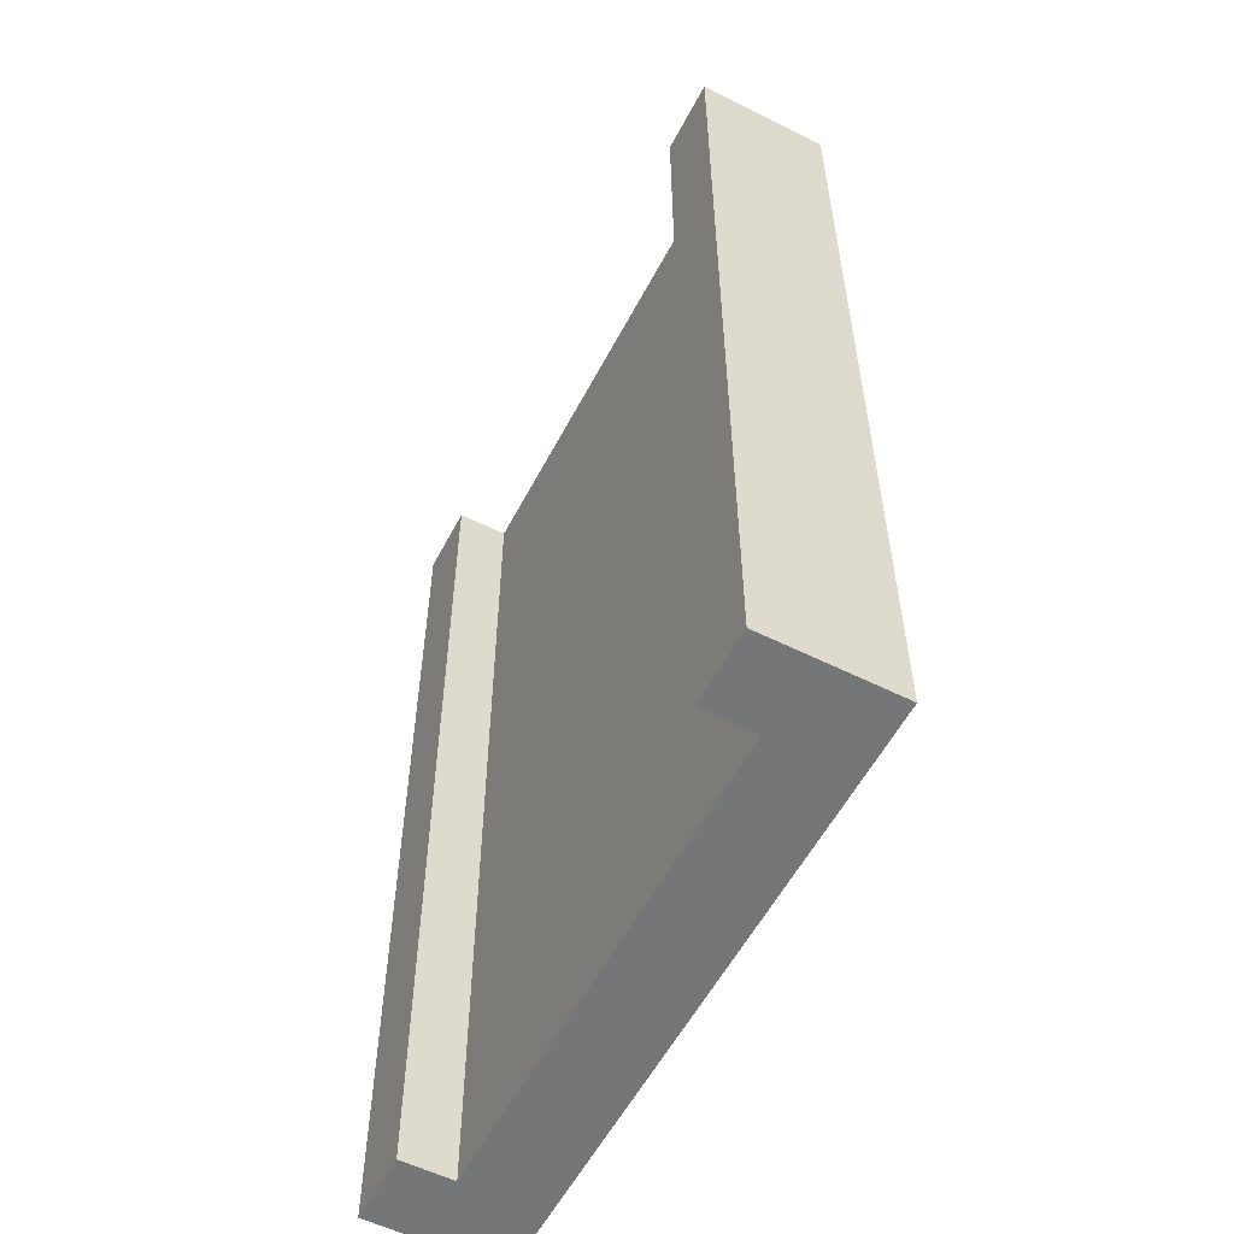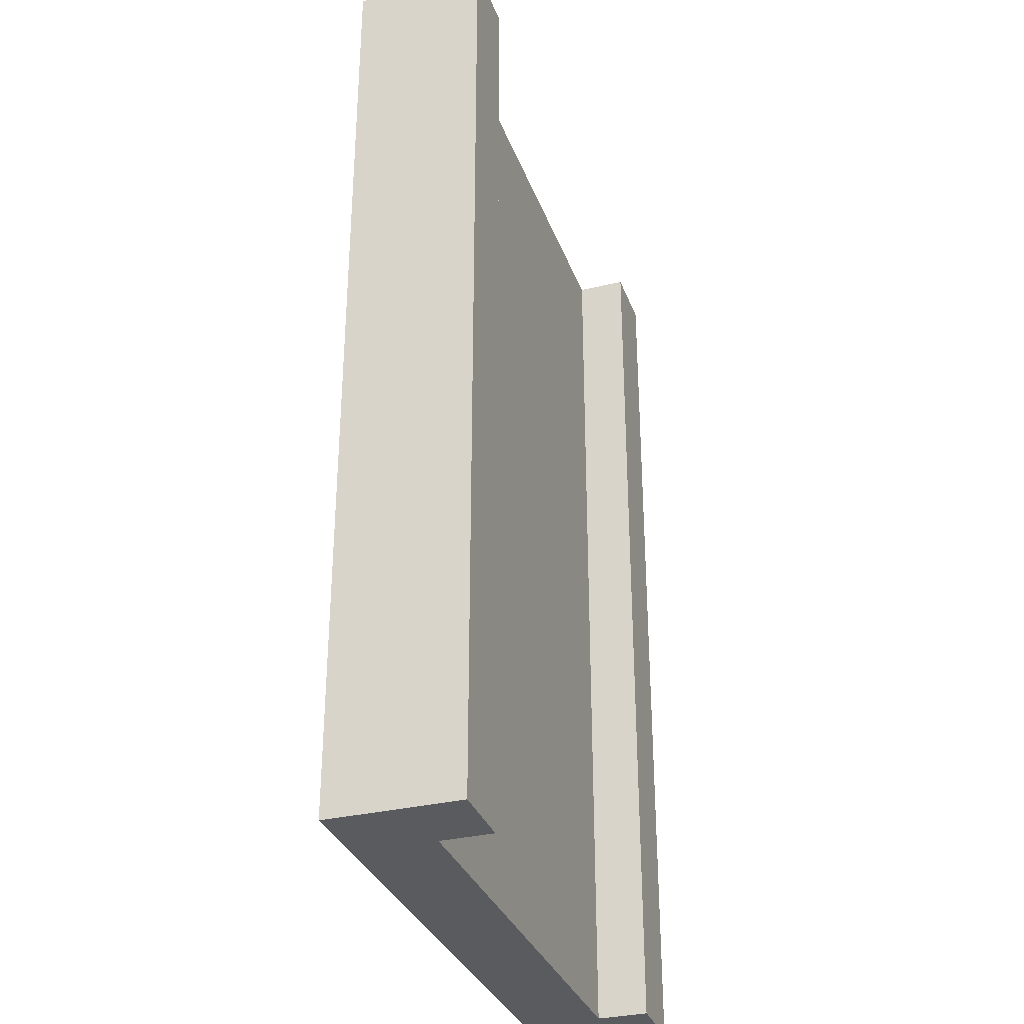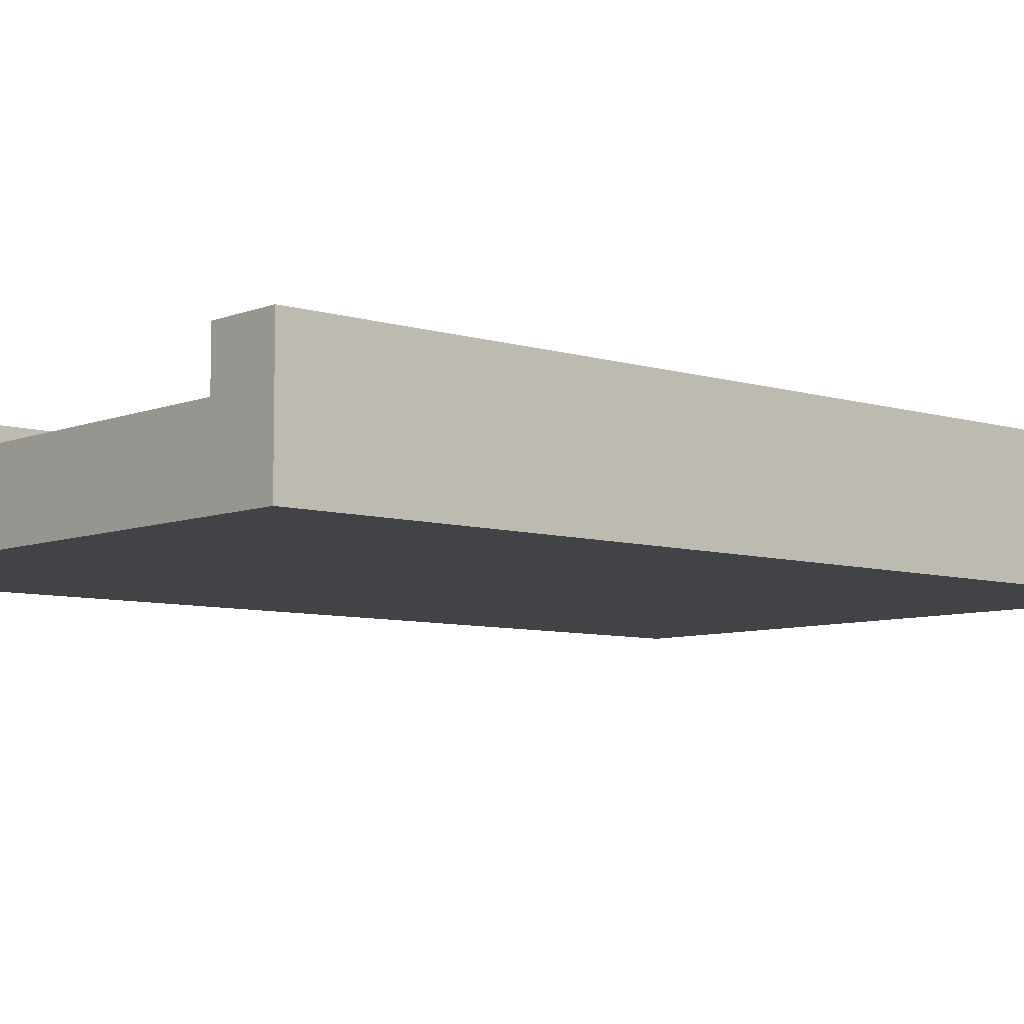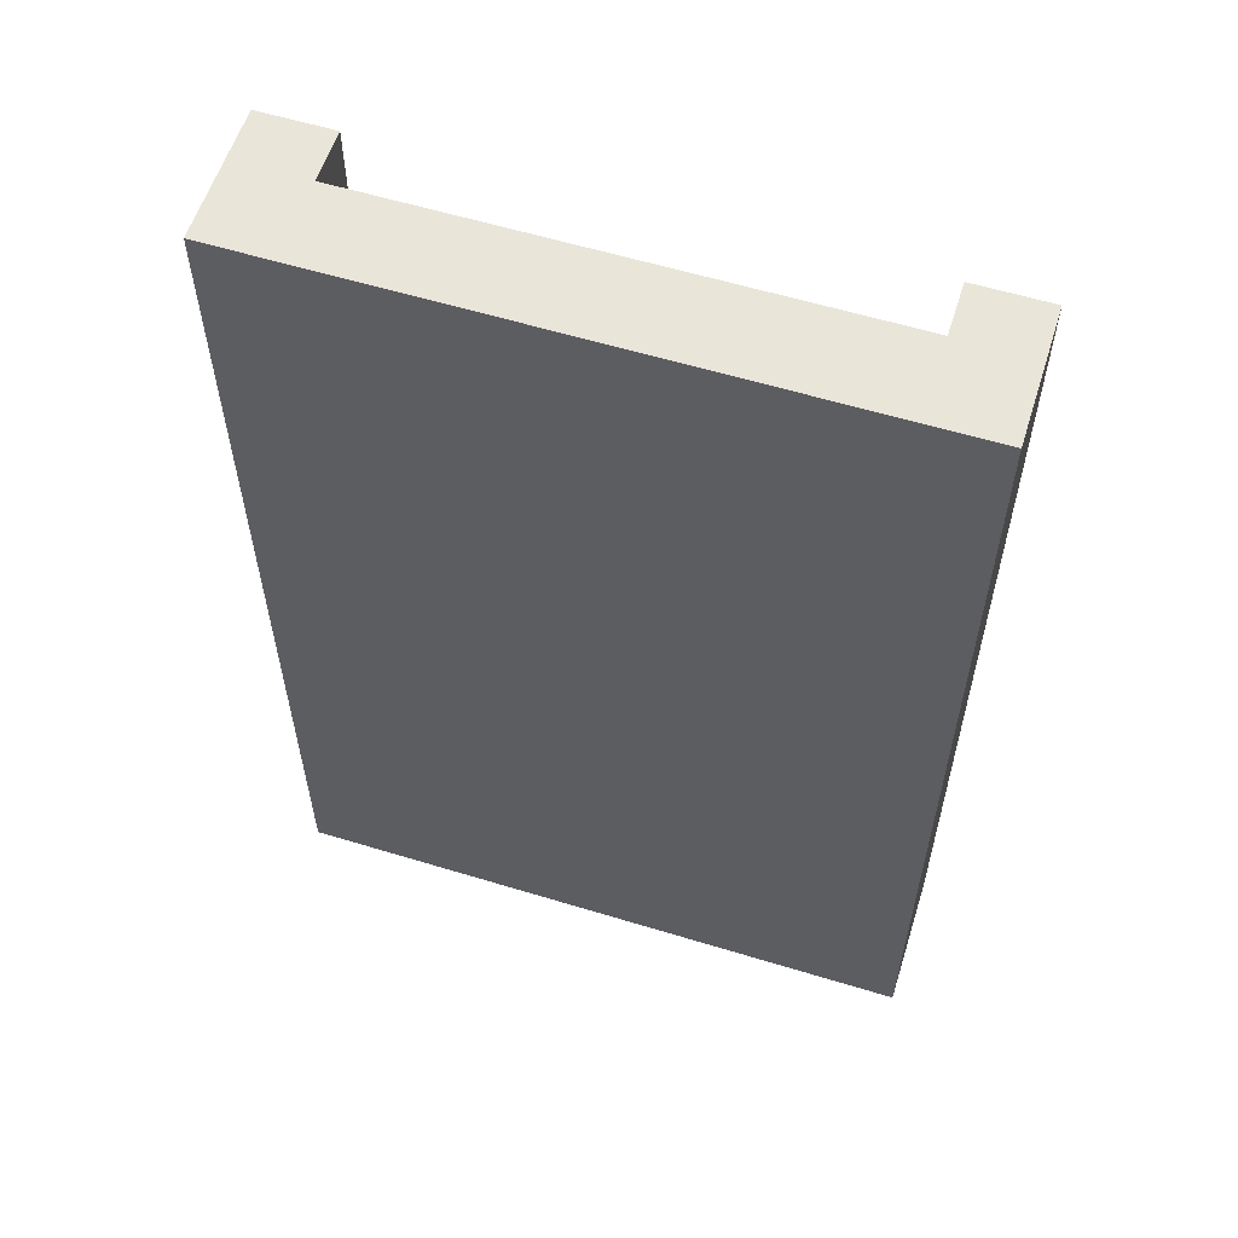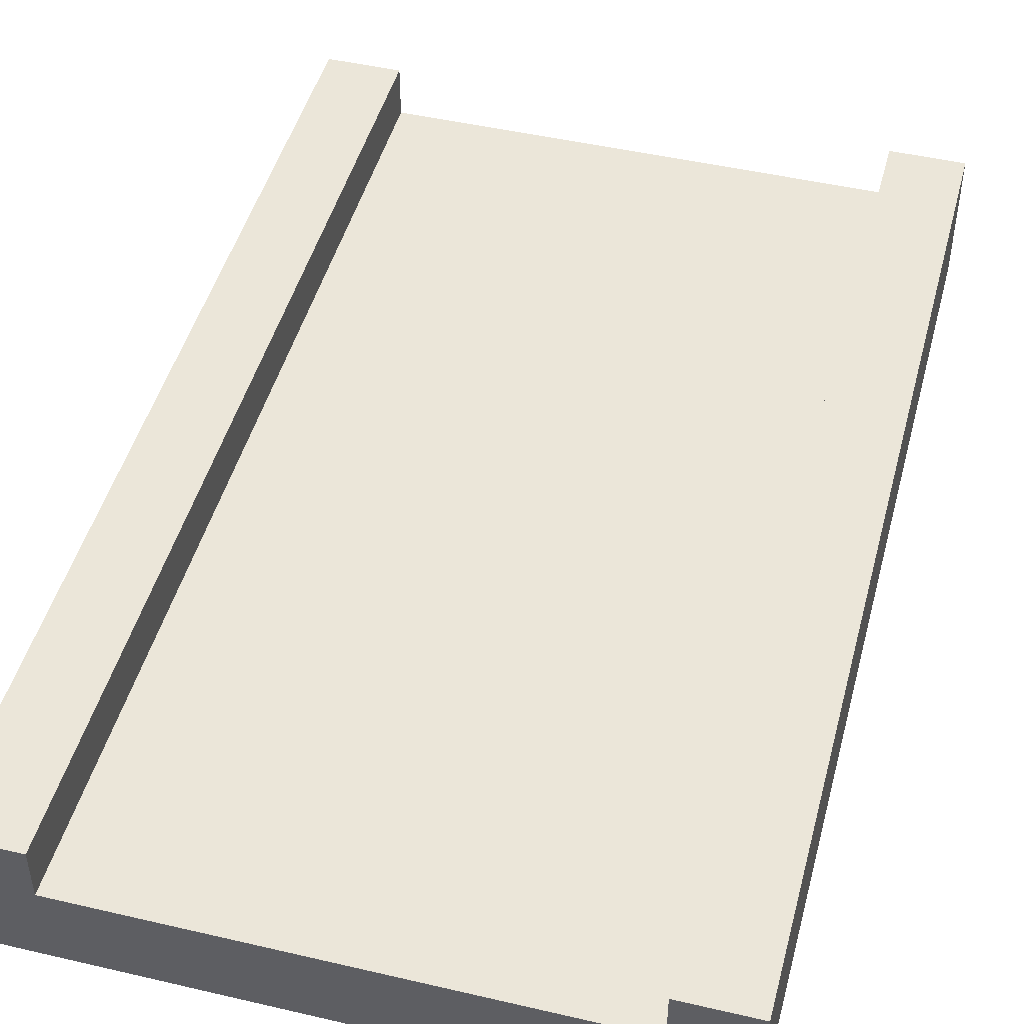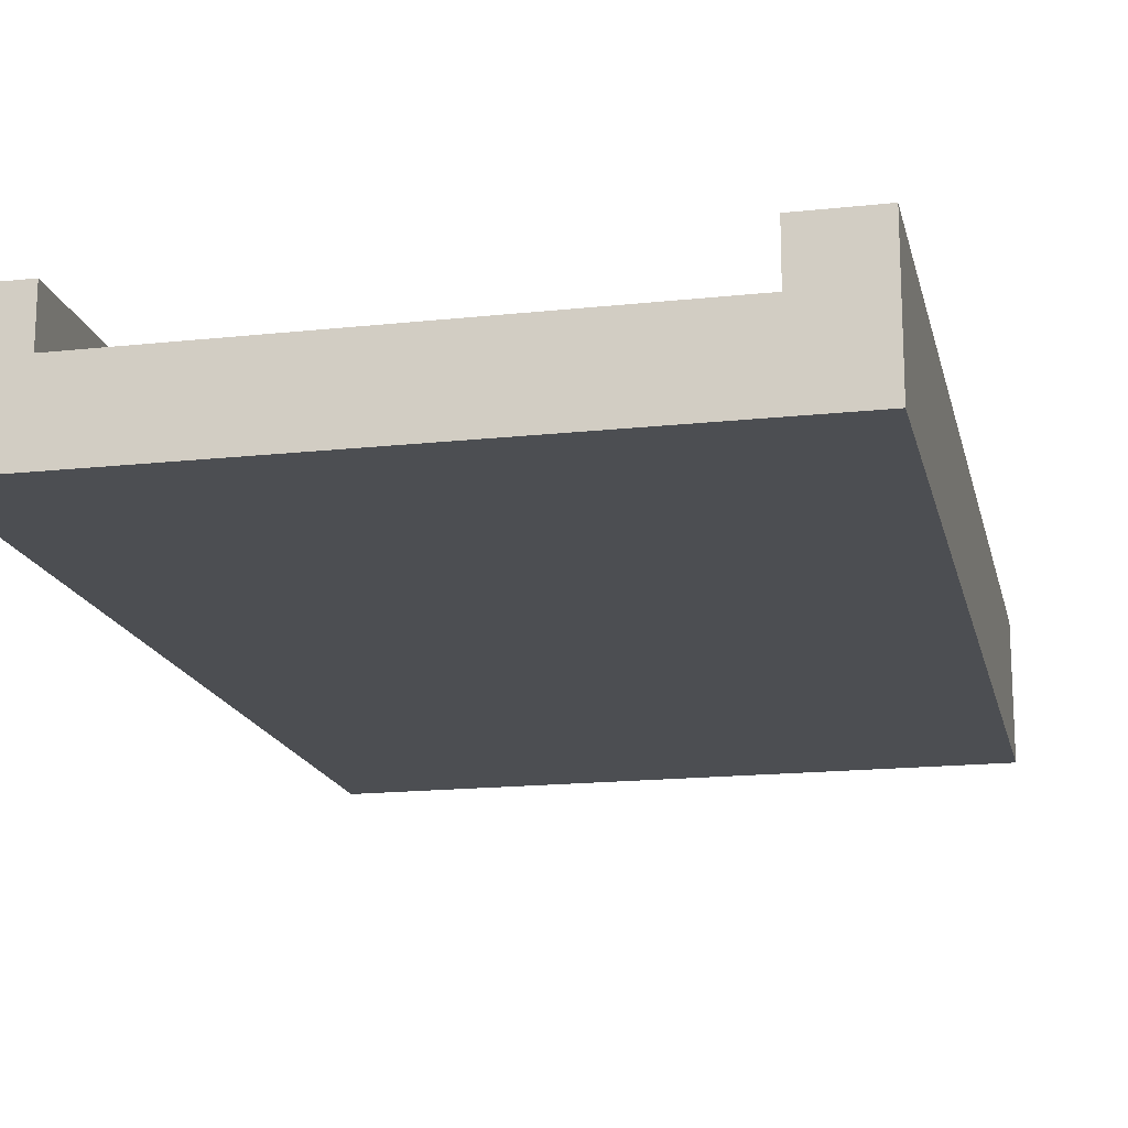
<metadata>
{"format":"obj","ext":"obj","renderer":"f3d","projection":"perspective","resolution":1024,"background":"white","views":[{"elev":-56.7,"azim":-117.5,"up":"+Z"},{"elev":-32.5,"azim":108.5,"up":"+Z"},{"elev":-7.2,"azim":-131.5,"up":"+Y"},{"elev":58.5,"azim":17.5,"up":"+Z"},{"elev":47.0,"azim":-165.2,"up":"+Y"},{"elev":-16.8,"azim":-167.6,"up":"+Y"}]}
</metadata>
<code>
o Cube_Cube.001
v -1.5 -0.25 -3
v -1.5 0.25 -3
v 1.5 0.25 -3
v 1.5 -0.25 -3
v 1.5 -0.25 3
v 1.5 0.25 3
v -1.5 0.25 3
v -1.5 -0.25 3
v 1.5 0.5713 3
v 1.5 0.5713 -3
v -1.948 0.25 3
v -1.948 -0.25 3
v -1.948 0.25 -3
v -1.948 -0.25 -3
v 1.948 -0.25 -3
v 1.948 0.25 -3
v 1.948 0.25 3
v 1.948 -0.25 3
v 1.948 0.5713 -3
v 1.948 0.5713 3
v -1.5 0.5713 3
v -1.5 0.5713 -3
v -1.948 0.5713 -3
v -1.948 0.5713 3
f 1 2 3 4
f 5 6 7 8
f 1 4 5 8
f 3 2 7 6
f 3 6 9 10
f 8 7 11 12
f 12 11 13 14
f 15 16 17 18
f 4 3 16 15
f 16 3 10 19
f 1 8 12 14
f 6 5 18 17
f 5 4 15 18
f 2 1 14 13
f 10 9 20 19
f 21 22 23 24
f 7 2 22 21
f 6 17 20 9
f 11 7 21 24
f 17 16 19 20
f 2 13 23 22
f 13 11 24 23

</code>
